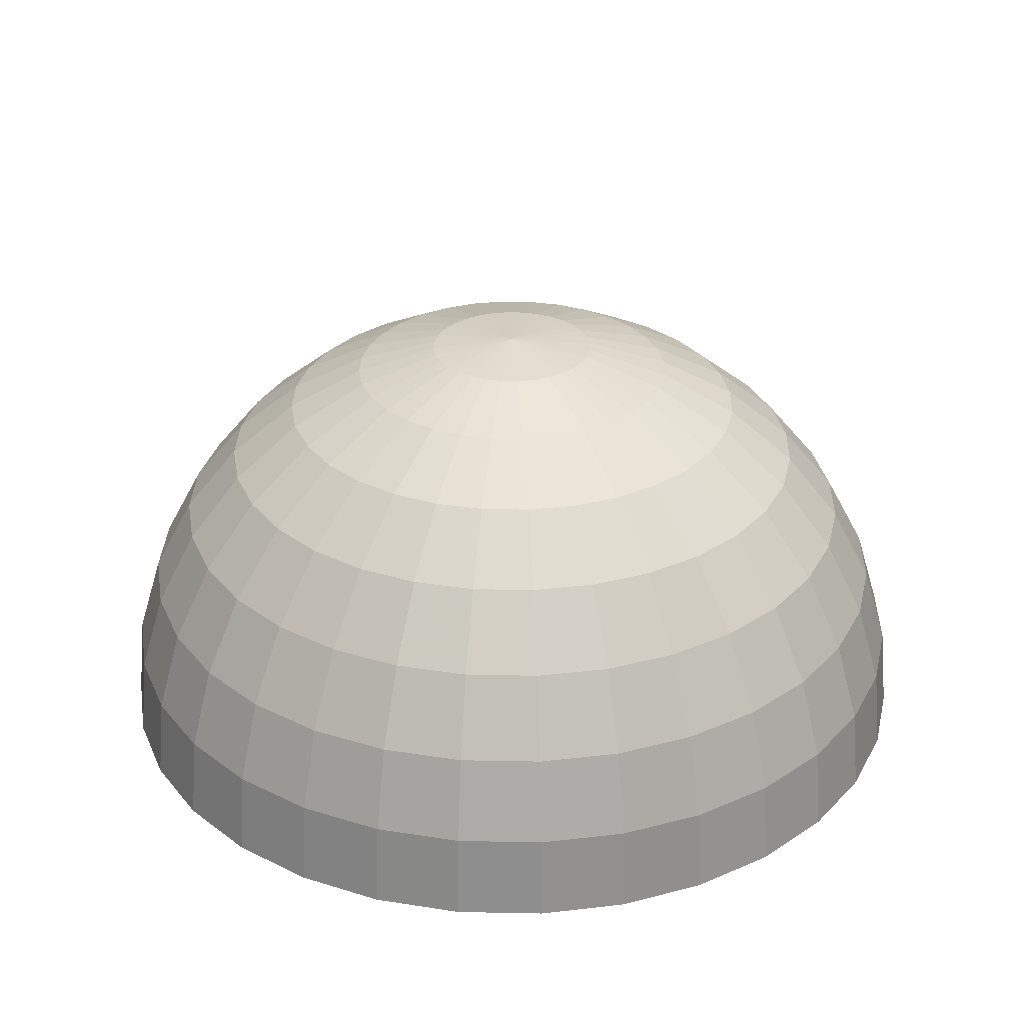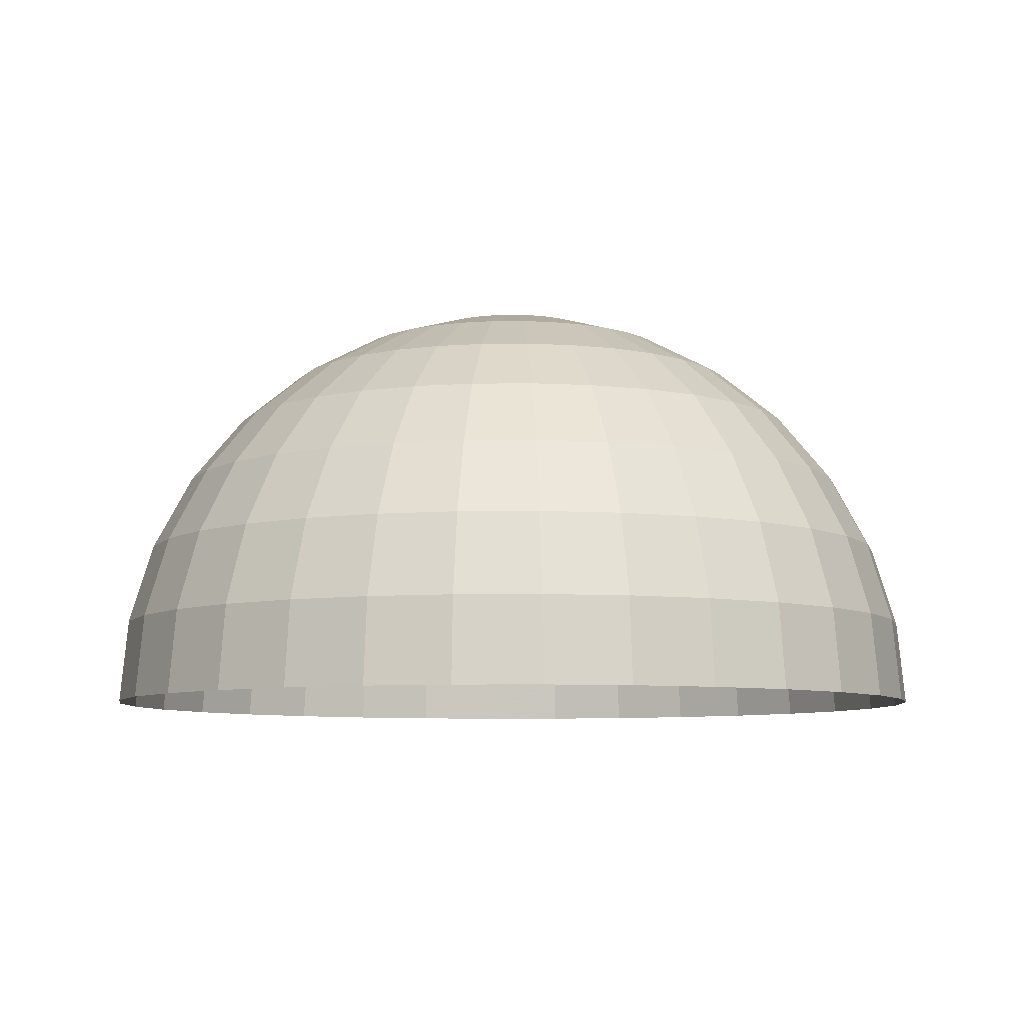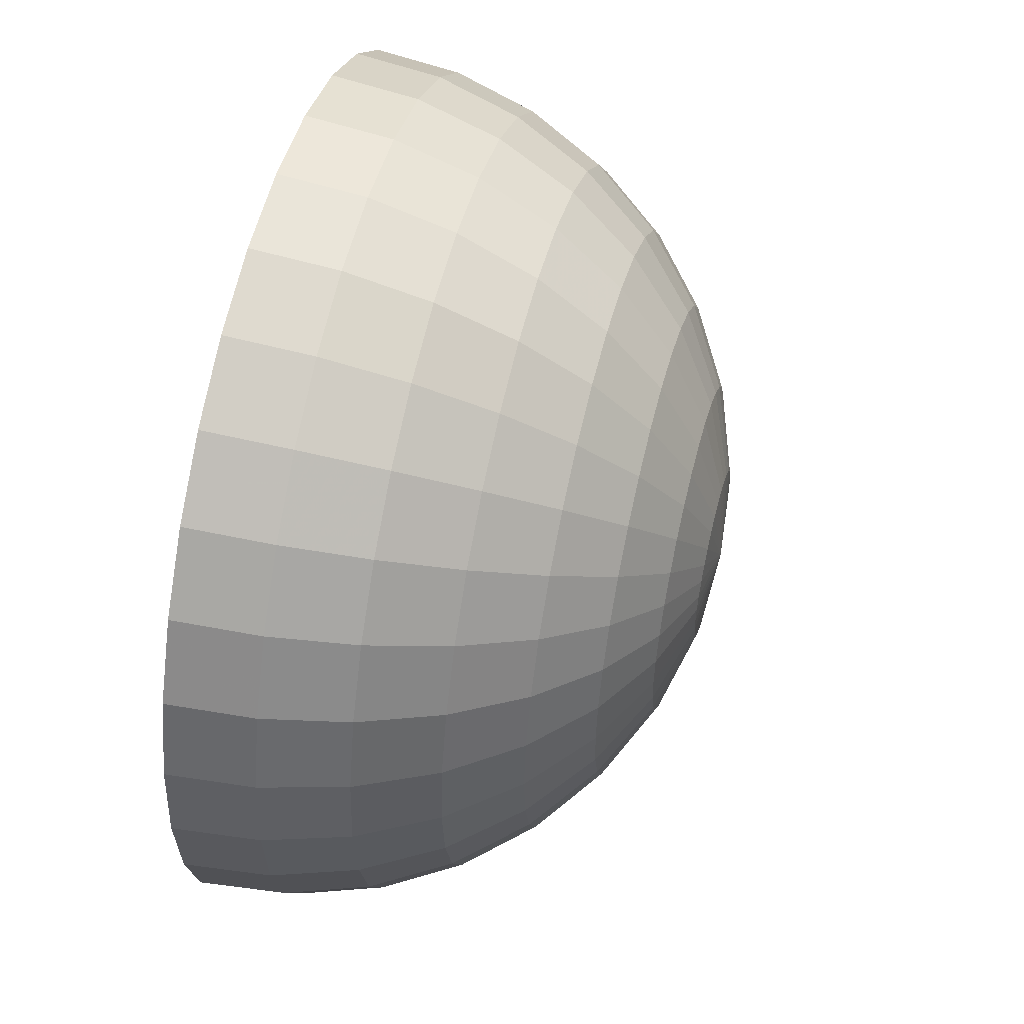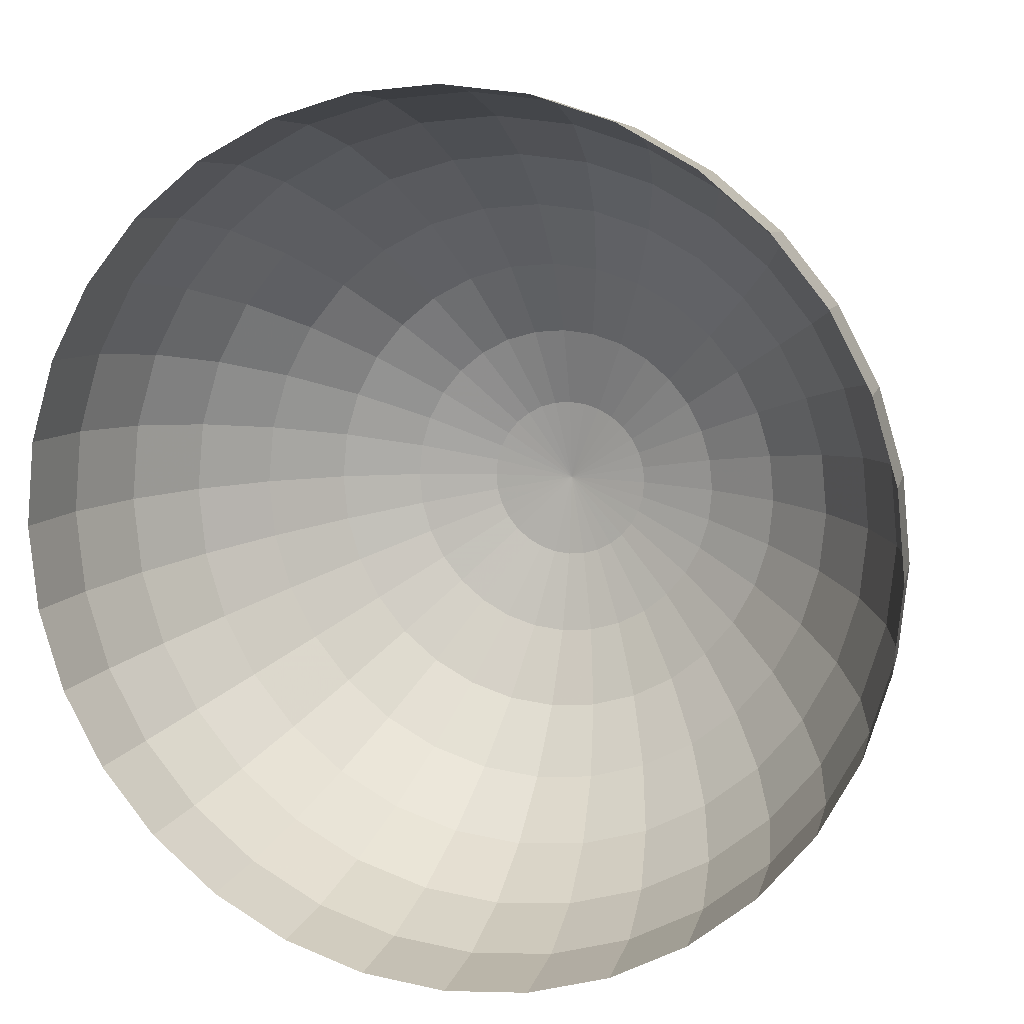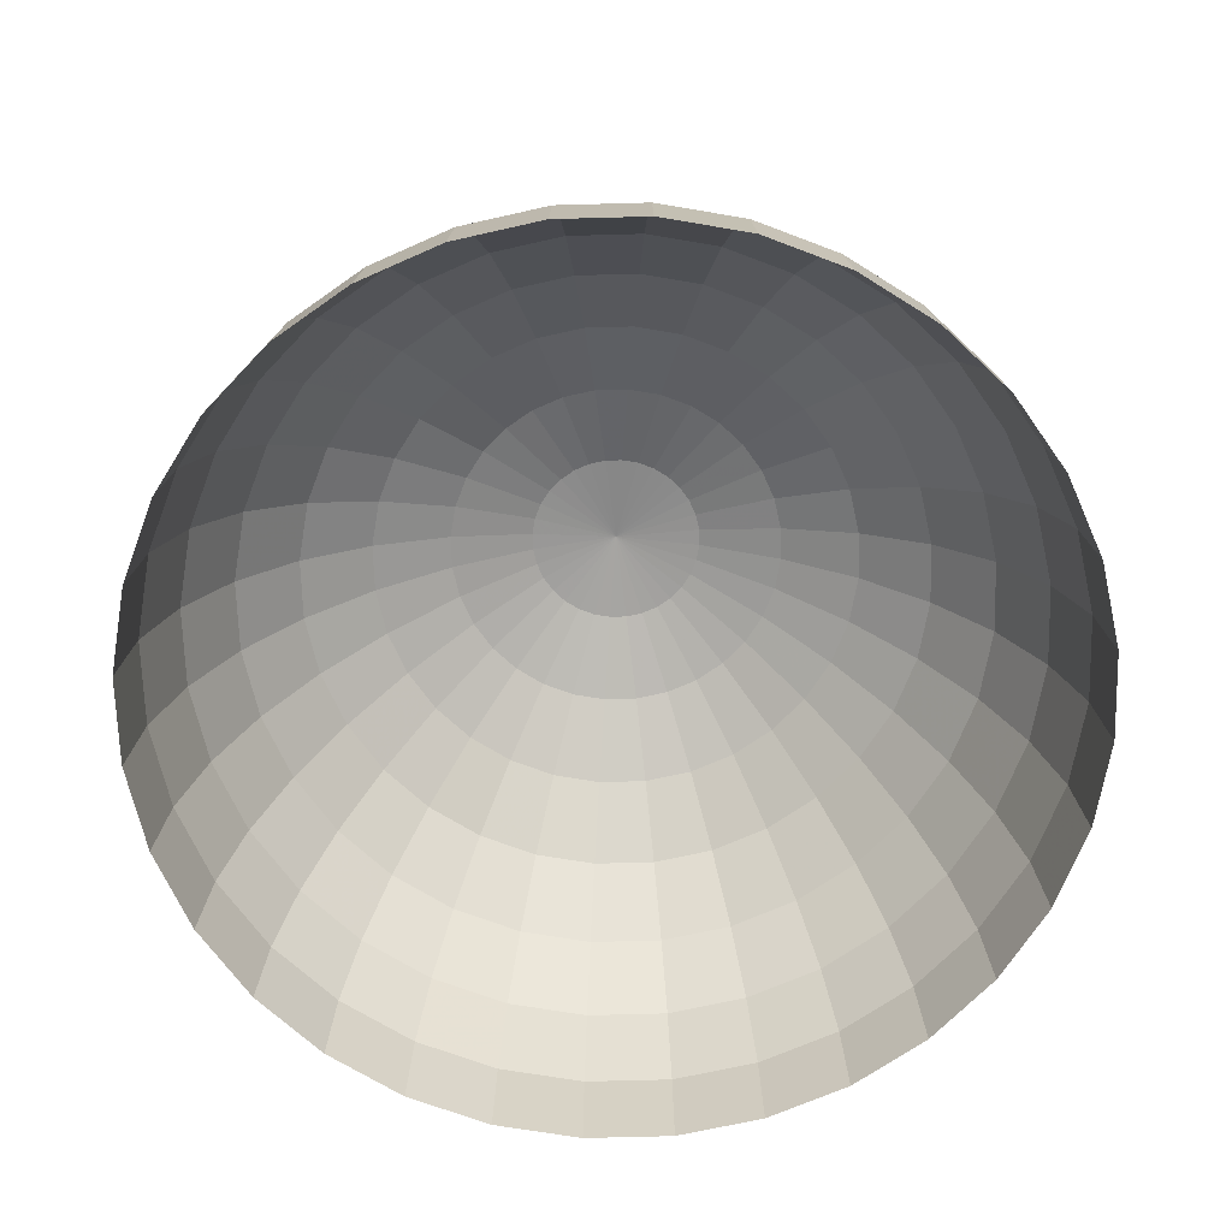
<metadata>
{"format":"obj","ext":"obj","renderer":"f3d","projection":"perspective","resolution":1024,"background":"white","views":[{"elev":30.4,"azim":153.5,"up":"+Y"},{"elev":-7.4,"azim":-138.8,"up":"+Y"},{"elev":53.4,"azim":104.3,"up":"+Z"},{"elev":10.8,"azim":17.7,"up":"+Z"},{"elev":-68.2,"azim":52.2,"up":"+Y"}]}
</metadata>
<code>
o droid
v -0.08689 2.43 1.738
v -0.1699 2.405 1.738
v -0.2464 2.364 1.738
v -0.3135 2.309 1.738
v -0.3686 2.242 1.738
v -0.4095 2.165 1.738
v -0.4347 2.082 1.738
v -0.4432 1.996 1.738
v -0.08523 2.43 1.721
v -0.1667 2.405 1.705
v -0.2417 2.364 1.69
v -0.3075 2.309 1.677
v -0.3615 2.242 1.666
v -0.4016 2.165 1.658
v -0.4263 2.082 1.653
v -0.4347 1.996 1.652
v -0.08031 2.43 1.705
v -0.157 2.405 1.673
v -0.2277 2.364 1.644
v -0.2897 2.309 1.618
v -0.3405 2.242 1.597
v -0.3783 2.165 1.582
v -0.4016 2.082 1.572
v -0.4095 1.996 1.569
v -0.07233 2.43 1.69
v -0.1414 2.405 1.644
v -0.205 2.364 1.602
v -0.2608 2.309 1.564
v -0.3065 2.242 1.534
v -0.3405 2.165 1.511
v -0.3615 2.082 1.497
v -0.3686 1.996 1.492
v -0.06159 2.43 1.677
v -0.1203 2.405 1.618
v -0.1744 2.364 1.564
v -0.2218 2.309 1.517
v -0.2608 2.242 1.478
v -0.2897 2.165 1.449
v -0.3075 2.082 1.431
v -0.3135 1.996 1.425
v -0.04851 2.43 1.666
v -0.09464 2.405 1.597
v -0.1372 2.364 1.534
v -0.1744 2.309 1.478
v -0.205 2.242 1.432
v -0.2277 2.165 1.398
v -0.2417 2.082 1.377
v -0.2464 1.996 1.37
v -0.03358 2.43 1.658
v -0.06535 2.405 1.582
v -0.09464 2.364 1.511
v -0.1203 2.309 1.449
v -0.1414 2.242 1.398
v -0.157 2.165 1.36
v -0.1667 2.082 1.337
v -0.1699 1.996 1.329
v -0.01738 2.43 1.653
v -0.03358 2.405 1.572
v -0.04851 2.364 1.497
v -0.06159 2.309 1.431
v -0.07233 2.242 1.377
v -0.08031 2.165 1.337
v -0.08523 2.082 1.312
v -0.08689 1.996 1.304
v -0.000533 2.43 1.652
v -0.000533 2.405 1.569
v -0.000533 2.364 1.492
v -0.000533 2.309 1.425
v -0.000533 2.242 1.37
v -0.000533 2.165 1.329
v -0.000533 2.082 1.304
v -0.000533 1.996 1.296
v 0.01631 2.43 1.653
v 0.03251 2.405 1.572
v 0.04744 2.364 1.497
v 0.06053 2.309 1.431
v 0.07126 2.242 1.377
v 0.07924 2.165 1.337
v 0.08416 2.082 1.312
v 0.08582 1.996 1.304
v 0.03251 2.43 1.658
v 0.06429 2.405 1.582
v 0.09357 2.364 1.511
v 0.1192 2.309 1.449
v 0.1403 2.242 1.398
v 0.156 2.165 1.36
v 0.1656 2.082 1.337
v 0.1689 1.996 1.329
v 0.04744 2.43 1.666
v 0.09357 2.405 1.597
v 0.1361 2.364 1.534
v 0.1734 2.309 1.478
v 0.2039 2.242 1.432
v 0.2267 2.165 1.398
v 0.2407 2.082 1.377
v 0.2454 1.996 1.37
v 0.06053 2.43 1.677
v 0.1192 2.405 1.618
v 0.1734 2.364 1.564
v 0.2208 2.309 1.517
v 0.2597 2.242 1.478
v 0.2886 2.165 1.449
v 0.3064 2.082 1.431
v 0.3124 1.996 1.425
v 0.07126 2.43 1.69
v 0.1403 2.405 1.644
v 0.2039 2.364 1.602
v 0.2597 2.309 1.564
v 0.3055 2.242 1.534
v 0.3395 2.165 1.511
v 0.3604 2.082 1.497
v 0.3675 1.996 1.492
v 0.07924 2.43 1.705
v 0.156 2.405 1.673
v 0.2267 2.364 1.644
v 0.2886 2.309 1.618
v 0.3395 2.242 1.597
v 0.3773 2.165 1.582
v 0.4005 2.082 1.572
v 0.4084 1.996 1.569
v 0.08416 2.43 1.721
v 0.1656 2.405 1.705
v 0.2407 2.364 1.69
v 0.3064 2.309 1.677
v 0.3604 2.242 1.666
v 0.4005 2.165 1.658
v 0.4252 2.082 1.653
v 0.4336 1.996 1.652
v 0.08582 2.43 1.738
v 0.1689 2.405 1.738
v 0.2454 2.364 1.738
v 0.3124 2.309 1.738
v 0.3675 2.242 1.738
v 0.4084 2.165 1.738
v 0.4336 2.082 1.738
v 0.4421 1.996 1.738
v 0.08416 2.43 1.755
v 0.1656 2.405 1.771
v 0.2407 2.364 1.786
v 0.3064 2.309 1.799
v 0.3604 2.242 1.81
v 0.4005 2.165 1.818
v 0.4252 2.082 1.823
v 0.4336 1.996 1.825
v 0.07924 2.43 1.771
v 0.156 2.405 1.803
v 0.2267 2.364 1.832
v 0.2886 2.309 1.858
v 0.3395 2.242 1.879
v 0.3773 2.165 1.895
v 0.4005 2.082 1.904
v 0.4084 1.996 1.908
v 0.07126 2.43 1.786
v 0.1403 2.405 1.832
v 0.2039 2.364 1.875
v 0.2597 2.309 1.912
v 0.3055 2.242 1.943
v 0.3395 2.165 1.965
v 0.3604 2.082 1.979
v 0.3675 1.996 1.984
v 0.06053 2.43 1.799
v 0.1192 2.405 1.858
v 0.1734 2.364 1.912
v 0.2208 2.309 1.959
v 0.2597 2.242 1.998
v 0.2886 2.165 2.027
v 0.3064 2.082 2.045
v 0.3124 1.996 2.051
v 0.04744 2.43 1.81
v 0.09357 2.405 1.879
v 0.1361 2.364 1.943
v 0.1734 2.309 1.998
v 0.2039 2.242 2.044
v 0.2267 2.165 2.078
v 0.2406 2.082 2.099
v 0.2454 1.996 2.106
v 0.03251 2.43 1.818
v 0.06429 2.405 1.895
v 0.09357 2.364 1.965
v 0.1192 2.309 2.027
v 0.1403 2.242 2.078
v 0.156 2.165 2.116
v 0.1656 2.082 2.139
v 0.1689 1.996 2.147
v 0.01631 2.43 1.823
v 0.03251 2.405 1.904
v 0.04744 2.364 1.979
v 0.06053 2.309 2.045
v 0.07126 2.242 2.099
v 0.07924 2.165 2.139
v 0.08416 2.082 2.164
v 0.08582 1.996 2.172
v -0.000533 2.43 1.825
v -0.000533 2.405 1.908
v -0.000533 2.364 1.984
v -0.000533 2.309 2.051
v -0.000533 2.242 2.106
v -0.000534 2.165 2.147
v -0.000534 2.082 2.172
v -0.000534 1.996 2.181
v -0.01738 2.43 1.823
v -0.03358 2.405 1.904
v -0.04851 2.364 1.979
v -0.06159 2.309 2.045
v -0.07233 2.242 2.099
v -0.08031 2.165 2.139
v -0.08523 2.082 2.164
v -0.08689 1.996 2.172
v -0.03358 2.43 1.818
v -0.06535 2.405 1.895
v -0.09464 2.364 1.965
v -0.1203 2.309 2.027
v -0.1414 2.242 2.078
v -0.157 2.165 2.116
v -0.1667 2.082 2.139
v -0.1699 1.996 2.147
v -0.04851 2.43 1.81
v -0.09464 2.405 1.879
v -0.1372 2.364 1.943
v -0.1744 2.309 1.998
v -0.205 2.242 2.044
v -0.2277 2.165 2.078
v -0.2417 2.082 2.099
v -0.2464 1.996 2.106
v -0.06159 2.43 1.799
v -0.1203 2.405 1.858
v -0.1744 2.364 1.912
v -0.2218 2.309 1.959
v -0.2608 2.242 1.998
v -0.2897 2.165 2.027
v -0.3075 2.082 2.045
v -0.3135 1.996 2.051
v -0.000534 2.438 1.738
v -0.07233 2.43 1.786
v -0.1414 2.405 1.832
v -0.205 2.364 1.875
v -0.2608 2.309 1.912
v -0.3065 2.242 1.943
v -0.3405 2.165 1.965
v -0.3615 2.082 1.979
v -0.3686 1.996 1.984
v -0.08031 2.43 1.771
v -0.157 2.405 1.803
v -0.2277 2.364 1.832
v -0.2897 2.309 1.858
v -0.3405 2.242 1.879
v -0.3783 2.165 1.895
v -0.4016 2.082 1.904
v -0.4095 1.996 1.908
v -0.08523 2.43 1.755
v -0.1667 2.405 1.771
v -0.2417 2.364 1.786
v -0.3075 2.309 1.799
v -0.3615 2.242 1.81
v -0.4016 2.165 1.818
v -0.4263 2.082 1.823
v -0.4347 1.996 1.825
f 3 2 11
f 4 3 11
f 5 4 13
f 6 5 13
f 7 6 14
f 8 7 15
f 2 1 10
f 14 13 22
f 15 14 22
f 16 15 24
f 10 9 18
f 11 10 18
f 12 11 19
f 13 12 21
f 19 18 26
f 20 19 27
f 21 20 29
f 22 21 29
f 23 22 30
f 24 23 32
f 18 17 25
f 31 30 38
f 32 31 40
f 26 25 34
f 27 26 34
f 28 27 35
f 29 28 36
f 30 29 38
f 37 36 45
f 38 37 46
f 39 38 46
f 40 39 48
f 34 33 41
f 35 34 43
f 36 35 44
f 43 42 51
f 44 43 51
f 45 44 53
f 46 45 54
f 47 46 54
f 48 47 56
f 42 41 49
f 55 54 62
f 56 55 64
f 50 49 57
f 51 50 58
f 52 51 59
f 53 52 61
f 54 53 61
f 61 60 69
f 62 61 70
f 63 62 70
f 64 63 72
f 58 57 66
f 59 58 67
f 60 59 67
f 67 66 75
f 68 67 75
f 69 68 76
f 70 69 77
f 71 70 78
f 72 71 80
f 66 65 74
f 79 78 86
f 80 79 88
f 74 73 81
f 75 74 83
f 76 75 83
f 77 76 84
f 78 77 85
f 85 84 92
f 86 85 94
f 87 86 94
f 88 87 96
f 82 81 90
f 83 82 90
f 84 83 91
f 90 89 98
f 91 90 98
f 92 91 100
f 93 92 101
f 94 93 102
f 95 94 102
f 96 95 104
f 102 101 110
f 103 102 110
f 104 103 112
f 98 97 105
f 99 98 107
f 100 99 108
f 101 100 108
f 108 107 116
f 109 108 116
f 110 109 117
f 111 110 119
f 112 111 120
f 106 105 114
f 107 106 115
f 120 119 127
f 114 113 122
f 115 114 122
f 116 115 124
f 117 116 125
f 118 117 125
f 119 118 126
f 126 125 133
f 127 126 134
f 128 127 136
f 122 121 129
f 123 122 131
f 124 123 132
f 125 124 132
f 132 131 140
f 133 132 140
f 134 133 141
f 135 134 143
f 136 135 144
f 130 129 138
f 131 130 139
f 144 143 151
f 138 137 145
f 139 138 147
f 140 139 148
f 141 140 148
f 142 141 149
f 143 142 150
f 150 149 157
f 151 150 158
f 152 151 160
f 146 145 154
f 147 146 154
f 148 147 155
f 149 148 156
f 156 155 163
f 157 156 165
f 158 157 165
f 159 158 166
f 160 159 168
f 154 153 162
f 155 154 162
f 168 167 175
f 162 161 170
f 163 162 171
f 164 163 171
f 165 164 173
f 166 165 173
f 167 166 174
f 173 172 180
f 174 173 181
f 175 174 182
f 176 175 184
f 170 169 177
f 171 170 178
f 172 171 180
f 179 178 187
f 180 179 187
f 181 180 188
f 182 181 189
f 183 182 190
f 184 183 192
f 178 177 185
f 191 190 198
f 192 191 200
f 186 185 194
f 187 186 195
f 188 187 196
f 189 188 197
f 190 189 197
f 197 196 204
f 198 197 205
f 199 198 206
f 200 199 208
f 194 193 202
f 195 194 203
f 196 195 203
f 203 202 211
f 204 203 212
f 205 204 213
f 206 205 213
f 207 206 214
f 208 207 216
f 202 201 210
f 215 214 222
f 216 215 223
f 210 209 217
f 211 210 218
f 212 211 220
f 213 212 220
f 214 213 221
f 221 220 229
f 222 221 229
f 223 222 230
f 224 223 231
f 218 217 226
f 219 218 227
f 220 219 227
f 227 226 235
f 228 227 237
f 229 228 238
f 230 229 238
f 231 230 240
f 232 231 240
f 226 225 234
f 240 239 248
f 241 240 248
f 235 234 243
f 236 235 243
f 237 236 244
f 238 237 246
f 239 238 246
f 245 244 252
f 246 245 254
f 247 246 254
f 248 247 256
f 249 248 256
f 243 242 250
f 244 243 252
f 1 233 9
f 9 233 17
f 17 233 25
f 25 233 33
f 33 233 41
f 41 233 49
f 49 233 57
f 57 233 65
f 65 233 73
f 73 233 81
f 81 233 89
f 89 233 97
f 97 233 105
f 105 233 113
f 113 233 121
f 121 233 129
f 129 233 137
f 137 233 145
f 145 233 153
f 153 233 161
f 161 233 169
f 169 233 177
f 177 233 185
f 185 233 193
f 193 233 201
f 201 233 209
f 209 233 217
f 217 233 225
f 225 233 234
f 234 233 242
f 242 233 250
f 257 256 7
f 251 250 1
f 252 251 2
f 253 252 3
f 254 253 4
f 255 254 5
f 256 255 6
f 250 233 1
f 116 124 125
f 12 4 11
f 74 82 83
f 14 6 13
f 15 7 14
f 16 8 15
f 194 202 203
f 171 179 180
f 23 15 22
f 29 37 38
f 81 89 90
f 19 11 18
f 20 12 19
f 52 60 61
f 27 19 26
f 28 20 27
f 123 131 132
f 30 22 29
f 31 23 30
f 85 93 94
f 26 18 25
f 39 31 38
f 130 138 139
f 227 236 237
f 35 27 34
f 36 28 35
f 37 29 36
f 156 164 165
f 135 143 144
f 15 23 24
f 47 39 46
f 230 239 240
f 42 34 41
f 20 28 29
f 191 199 200
f 204 212 213
f 52 44 51
f 110 118 119
f 199 207 208
f 55 47 54
f 47 55 56
f 50 42 49
f 63 55 62
f 55 63 64
f 58 50 57
f 59 51 58
f 60 52 59
f 44 52 53
f 62 54 61
f 237 245 246
f 247 255 256
f 71 63 70
f 63 71 72
f 217 225 226
f 23 31 32
f 68 60 67
f 36 44 45
f 76 68 75
f 77 69 76
f 78 70 77
f 79 71 78
f 71 79 80
f 129 137 138
f 87 79 86
f 79 87 88
f 82 74 81
f 161 169 170
f 84 76 83
f 85 77 84
f 86 78 85
f 93 85 92
f 37 45 46
f 95 87 94
f 87 95 96
f 65 73 74
f 91 83 90
f 92 84 91
f 99 91 98
f 39 47 48
f 245 253 254
f 45 53 54
f 103 95 102
f 183 191 192
f 31 39 40
f 111 103 110
f 228 237 238
f 106 98 105
f 12 20 21
f 203 211 212
f 109 101 108
f 186 194 195
f 117 109 116
f 118 110 117
f 239 247 248
f 122 130 131
f 211 219 220
f 25 33 34
f 128 120 127
f 89 97 98
f 123 115 122
f 164 172 173
f 106 114 115
f 126 118 125
f 127 119 126
f 134 126 133
f 135 127 134
f 58 66 67
f 130 122 129
f 162 170 171
f 201 209 210
f 133 125 132
f 187 195 196
f 141 133 140
f 142 134 141
f 131 139 140
f 151 159 160
f 57 65 66
f 134 142 143
f 152 144 151
f 146 138 145
f 66 74 75
f 34 42 43
f 149 141 148
f 150 142 149
f 151 143 150
f 158 150 157
f 159 151 158
f 139 147 148
f 193 201 202
f 155 147 154
f 156 148 155
f 157 149 156
f 164 156 163
f 138 146 147
f 166 158 165
f 167 159 166
f 35 43 44
f 185 193 194
f 163 155 162
f 176 168 175
f 9 17 18
f 4 12 13
f 172 164 171
f 2 10 11
f 174 166 173
f 175 167 174
f 181 173 180
f 182 174 181
f 183 175 182
f 91 99 100
f 178 170 177
f 179 171 178
f 111 119 120
f 101 109 110
f 188 180 187
f 189 181 188
f 190 182 189
f 191 183 190
f 92 100 101
f 186 178 185
f 199 191 198
f 95 103 104
f 145 153 154
f 234 242 243
f 103 111 112
f 99 107 108
f 198 190 197
f 205 197 204
f 206 198 205
f 207 199 206
f 175 183 184
f 113 121 122
f 107 115 116
f 204 196 203
f 178 186 187
f 98 106 107
f 202 210 211
f 214 206 213
f 215 207 214
f 1 9 10
f 115 123 124
f 223 215 222
f 224 216 223
f 218 210 217
f 219 211 218
f 207 215 216
f 221 213 220
f 222 214 221
f 159 167 168
f 230 222 229
f 231 223 230
f 232 224 231
f 153 161 162
f 42 50 51
f 228 220 227
f 236 227 235
f 105 113 114
f 13 21 22
f 239 230 238
f 220 228 229
f 241 232 240
f 235 226 234
f 60 68 69
f 249 241 248
f 218 226 227
f 244 236 243
f 245 237 244
f 243 251 252
f 247 239 246
f 253 245 252
f 188 196 197
f 255 247 254
f 93 101 102
f 257 249 256
f 251 243 250
f 127 135 136
f 8 257 7
f 2 251 1
f 3 252 2
f 4 253 3
f 5 254 4
f 6 255 5
f 7 256 6
f 61 69 70

</code>
